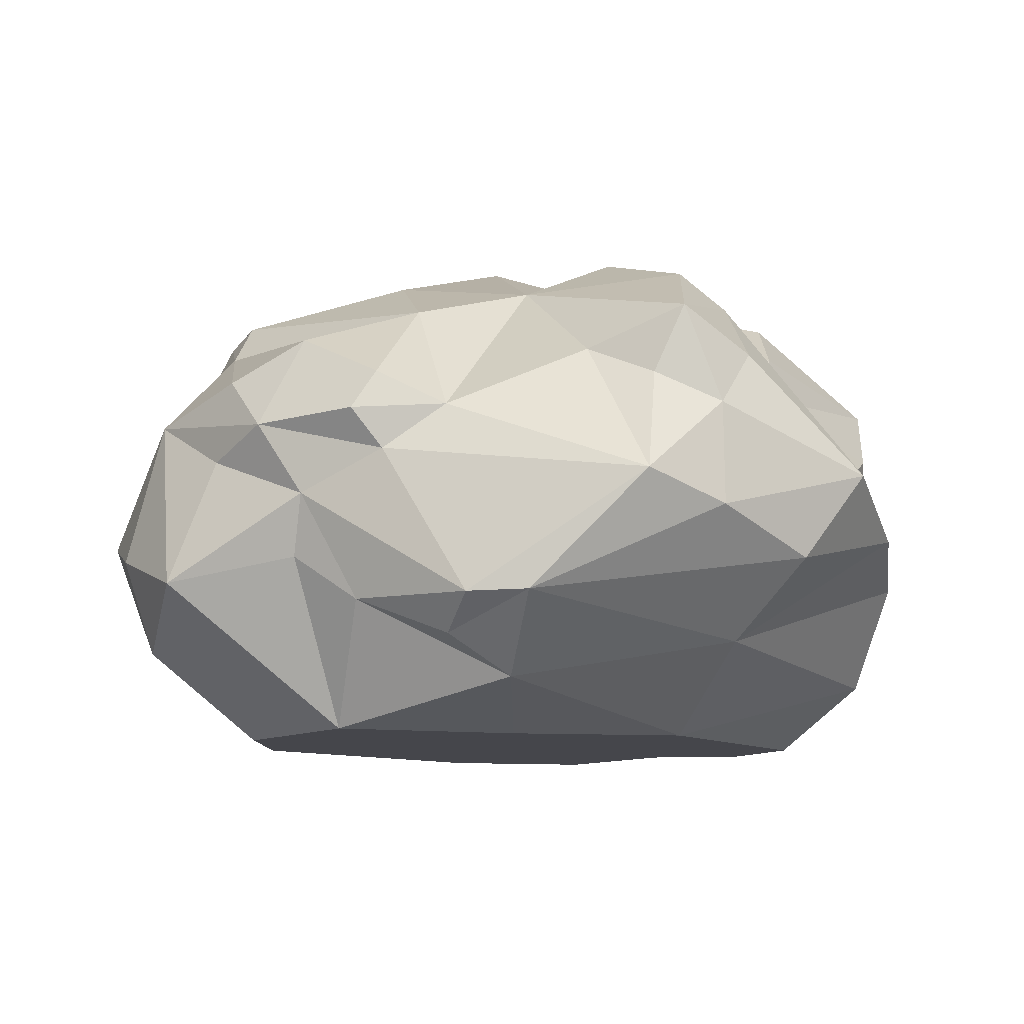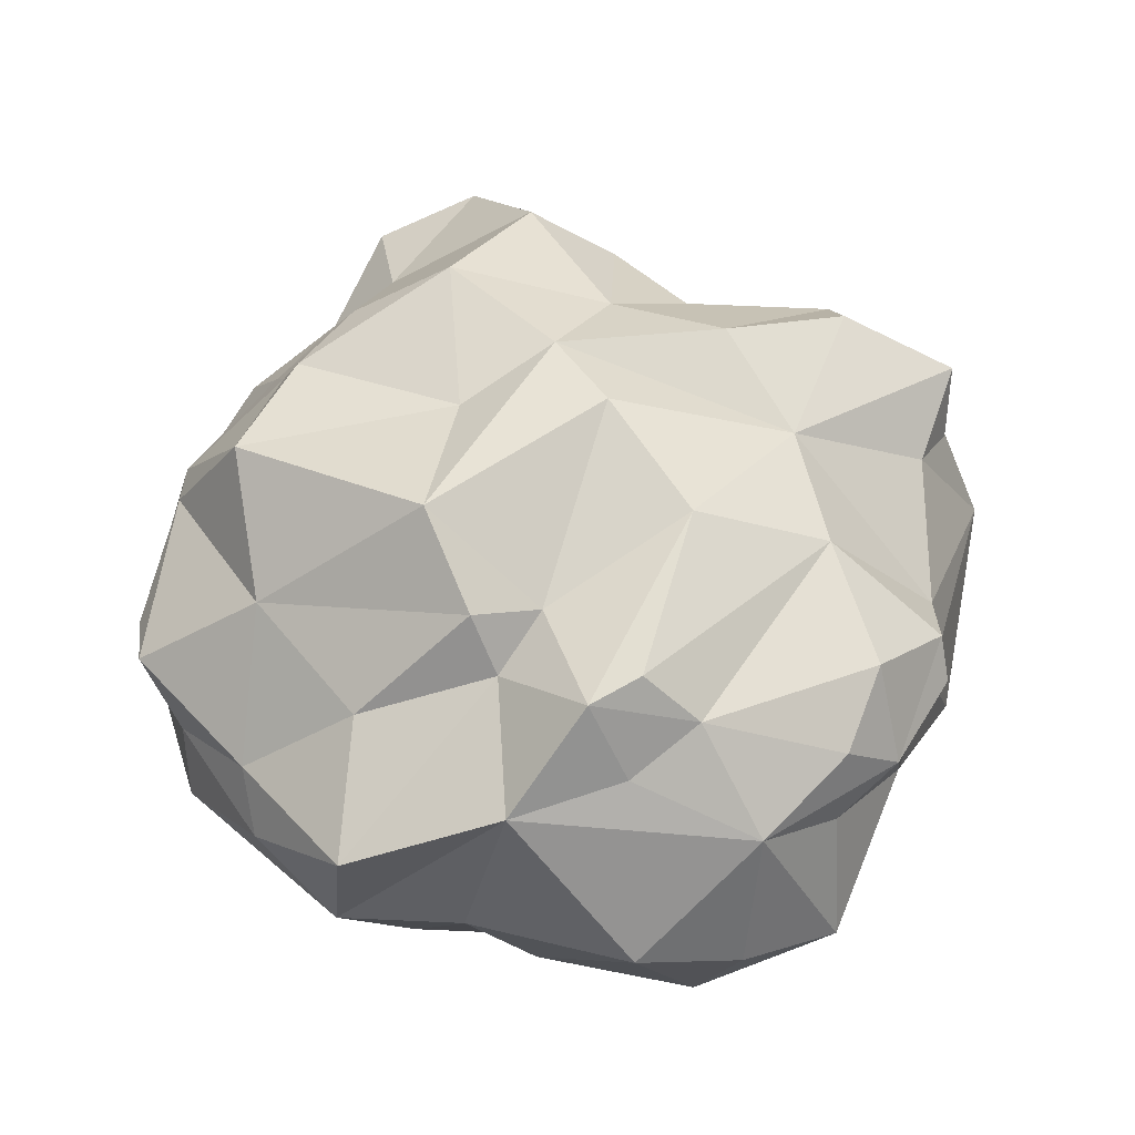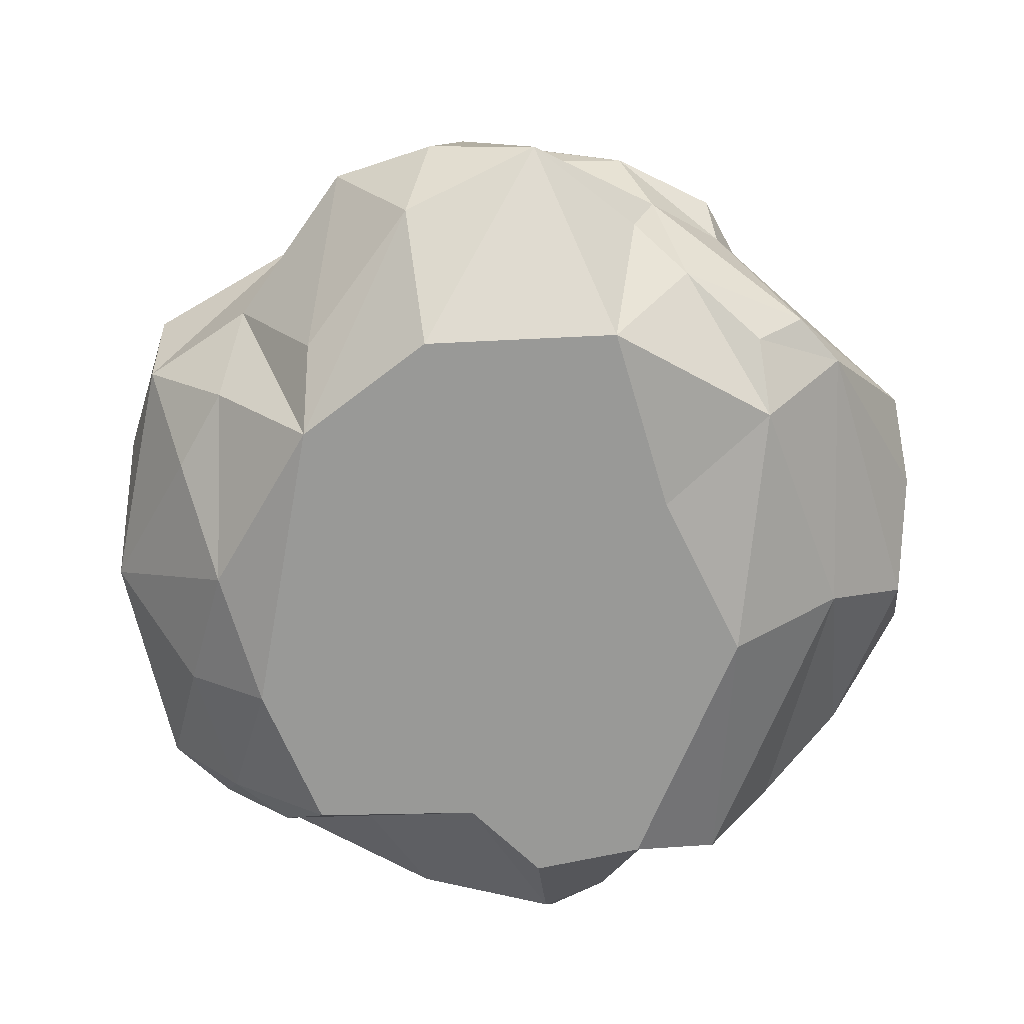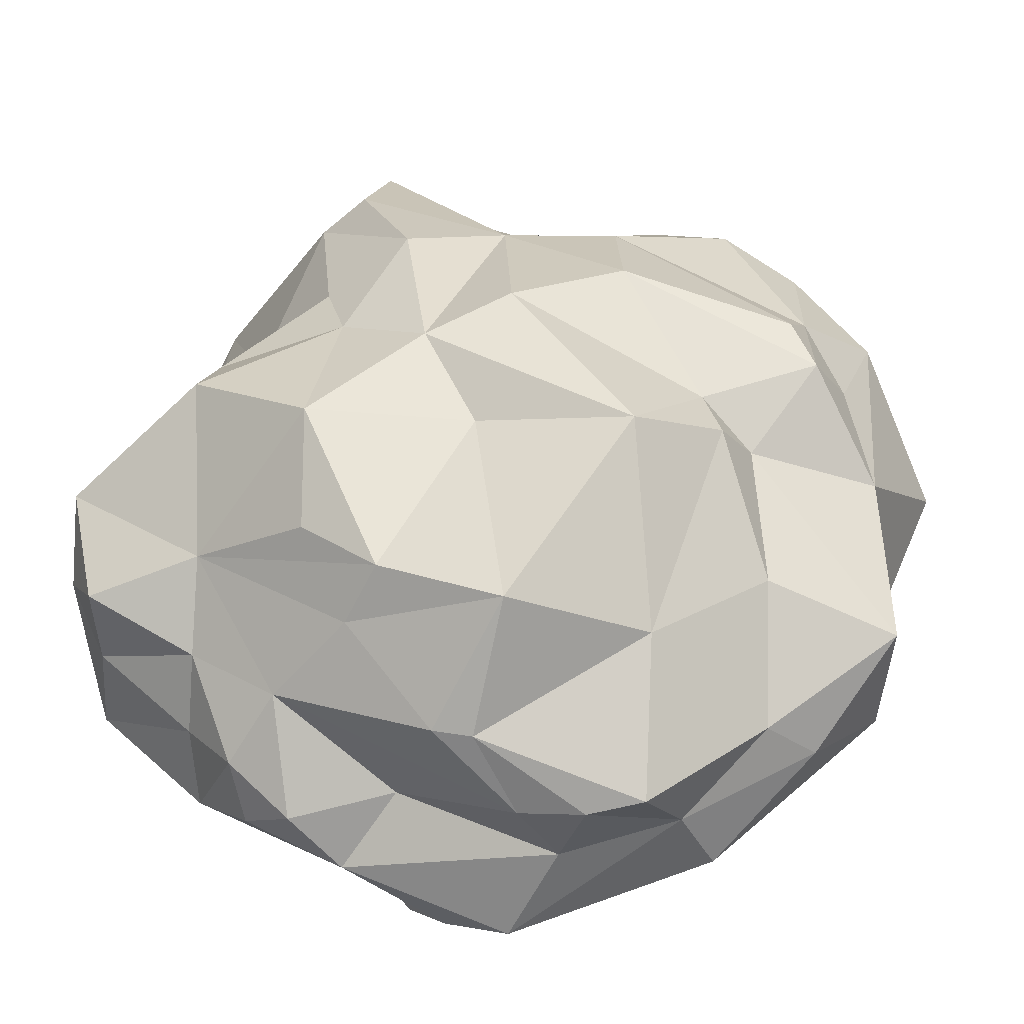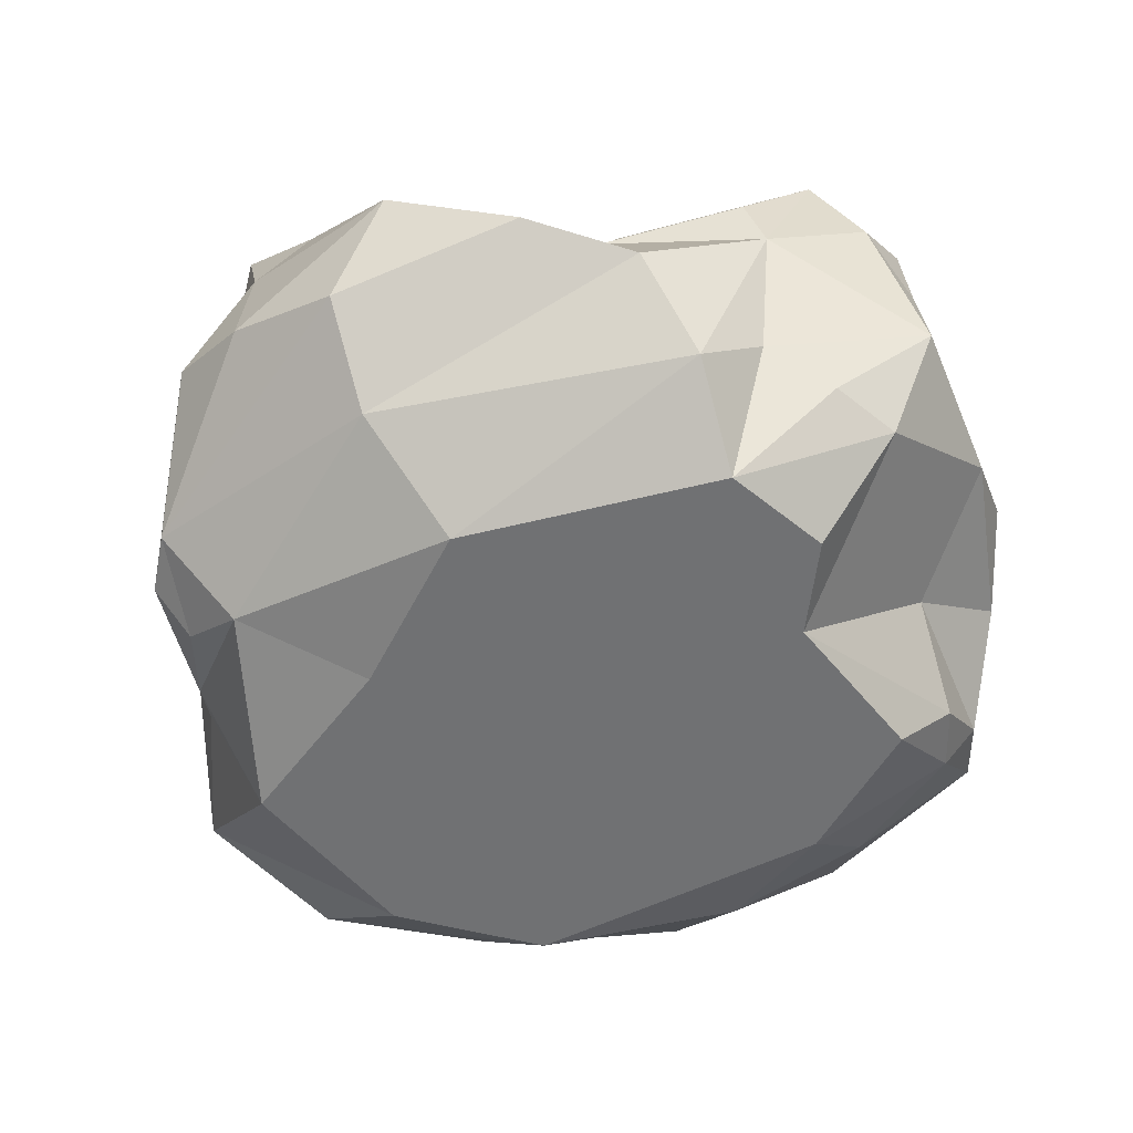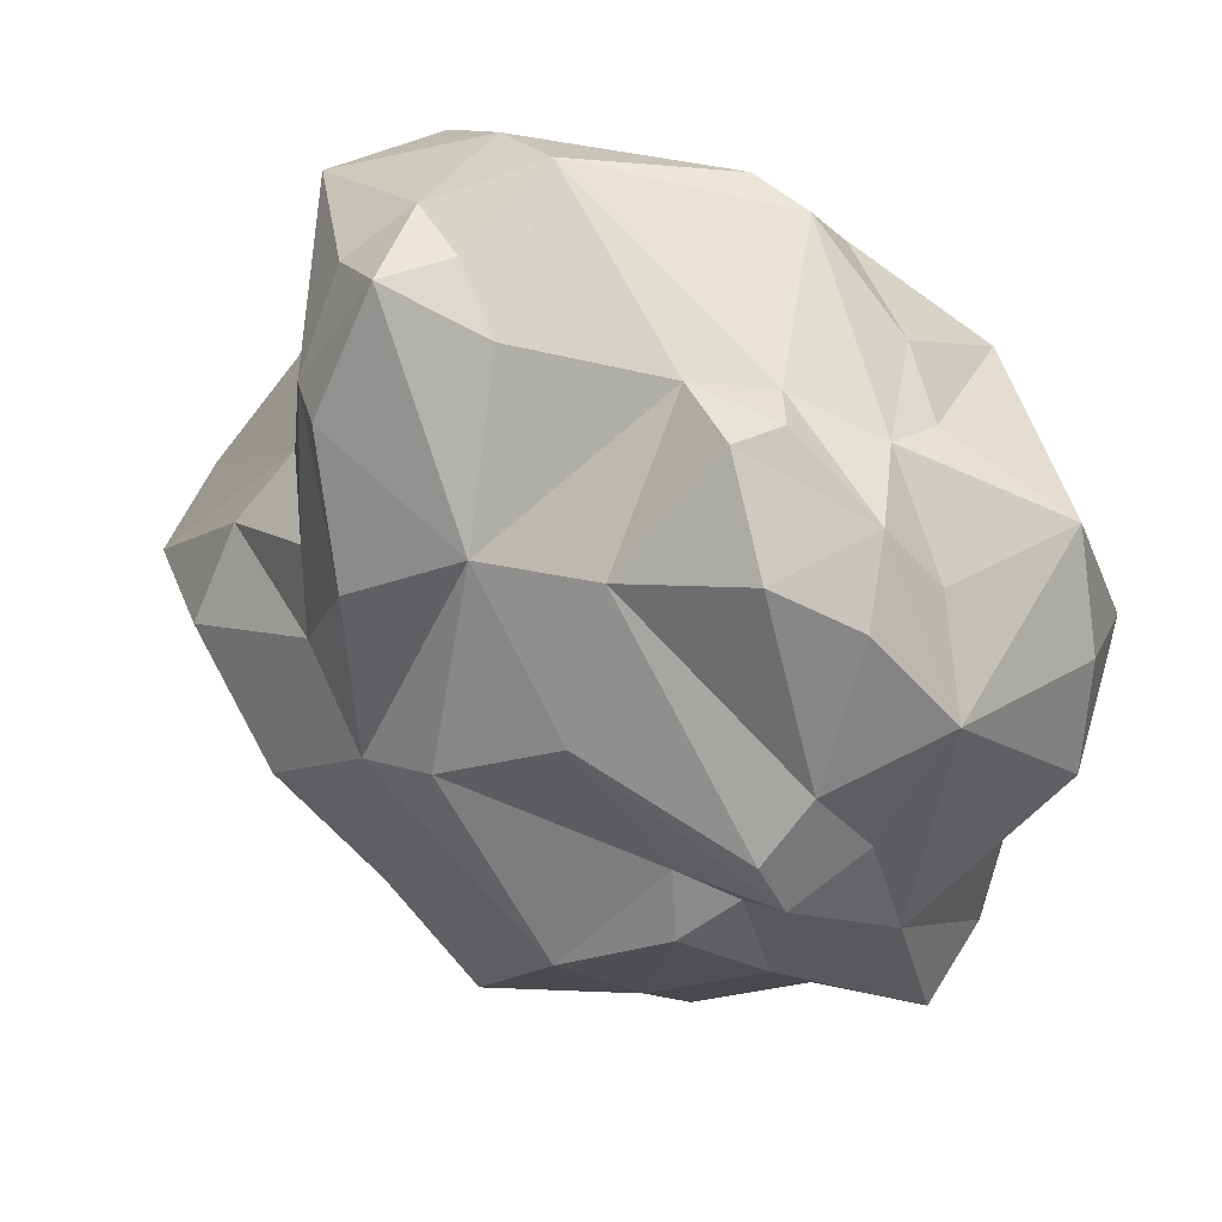
<metadata>
{"format":"obj","ext":"obj","renderer":"f3d","projection":"perspective","resolution":1024,"background":"white","views":[{"elev":-10.0,"azim":-6.4,"up":"+Y"},{"elev":49.1,"azim":-93.3,"up":"+Y"},{"elev":-68.8,"azim":-60.5,"up":"+Y"},{"elev":-45.3,"azim":-175.2,"up":"+Z"},{"elev":-55.2,"azim":66.7,"up":"+Y"},{"elev":45.7,"azim":-142.0,"up":"+Z"}]}
</metadata>
<code>
v -84.54 35.2 8.42
v -7.23 83.68 -15.4
v 33.37 27.96 60.59
v -51.29 66.2 49.23
v -63.5 69.4 19.56
v 14.55 69.75 -45.48
v 22.01 1e-06 -24.34
v 59.37 61.66 -28.63
v 9.079 -3e-06 -48.31
v 37.99 7e-06 -19.53
v 16.5 -2e-06 32.65
v -43.84 -2e-06 4.901
v -16.34 7.694 56.8
v 19.32 30.5 -63.74
v 26.97 40.55 -61.04
v -31.18 73.33 43.26
v -44.49 75.32 -3.864
v 38.6 73.75 13.28
v -38.16 3.95 -41.33
v -7.4 21.73 -72.34
v -44.25 2e-06 41.5
v 22.45 73.59 49.57
v -13.73 90.4 8.307
v -72.81 59.09 -11.09
v -70.52 30.92 -39
v -47.25 78.01 -15.16
v 11.29 68.94 70.18
v 52.8 14.32 -26.05
v -27.29 14.3 61.2
v 59.01 28.24 19.55
v 49.5 46.04 21.86
v -11.11 48.63 -68.78
v -5.298 61.6 -63.6
v -27.86 52.69 62.41
v 0.7819 89.3 0.6428
v 8.557 79.09 -42.29
v -69.34 63.13 8.057
v 17.56 52.54 69.9
v 55.22 11.07 8.334
v -22.12 11.03 -57.71
v -41.54 27.28 -63.94
v 0.2963 10.67 -62.42
v -64.27 16.74 -26.55
v -59.02 50.5 52.53
v -63.64 59.69 43.05
v -75.65 54.27 28.69
v -74 24.48 42.61
v 23.66 62.29 62.92
v 1.158 62.19 -62.42
v -64.06 75.61 2.025
v -52.07 68.69 -11.28
v -11.52 78.19 39.36
v 15.76 83.22 10.86
v 20.89 79.05 -32.84
v 14.19 79.67 50.8
v -60.45 77.69 10.57
v -11.69 80.69 -52.14
v -33.86 67.54 -49.36
v -72.27 30.15 -18.28
v -73.86 50.46 -37.48
v -59.3 38.78 -51.69
v 34.94 35.66 -57.12
v 59.6 48.11 -29.91
v 62.37 31.35 -29.51
v 54.27 34.68 37.49
v 44.68 42.94 56.9
v -38.4 45.08 61.49
v -51.65 38.43 54.72
v -25.05 20.24 68.89
v -14.97 20.49 71.07
v -58.68 -3e-06 12.79
v 23.17 14.8 50.42
v -16.11 1e-06 -45.5
v -13.35 2e-06 34.39
v 55.15 16.8 -15.06
v 10.57 9.793 -57.62
v 3.485 18.38 -67.19
v -54.95 -3e-06 -13.16
v -77.1 14.84 19.15
v 60.66 46.74 -2.609
v 36.34 46.16 -53.34
v -43.75 51.62 62.75
v 64.52 55.06 -19.35
v 42.15 55.65 -37.69
v 19.91 89.28 -16.06
v 33.98 64.35 23.65
v 4.802 86.86 29.23
v 62.36 68.09 -11.16
v 9.31 40.81 -56.93
v -4.105 62.52 63.22
v -52.5 28.17 50.87
v -42.2 20.52 55.34
v 18.54 3e-06 -0.5605
v -53.16 61.87 -34.19
v 6.234 57.45 69.32
v -33.15 88.24 -21.64
v 27.86 56.51 -48.14
v -32.54 83.66 20.53
v 39.98 83.2 -1.52
v -51.5 47.36 -53.14
v 60.01 56.6 0.7382
v 44.35 43.03 -43.41
v 17.47 35.01 71.45
v -81.97 30.34 26.09
v -16.82 37.18 -68.46
v -39.5 58.2 61.68
v -36.78 39.13 -64.28
v 22.23 20.48 -47.44
v 54.41 22.63 -3.295
v 44.36 29.91 -48.16
v -31.47 51.64 -70.3
v -21.94 49.88 -70.82
v -66.03 45.69 42.06
v -66.01 9.033 -6.467
v 43.43 -1e-06 -1.89
v -56.51 16.29 -39.39
v 19.46 79.06 24.29
v 3.988 39.96 76.42
v 40.23 67.5 -26.57
f 65 3 72
f 79 78 71
f 8 88 83
f 22 117 87
f 2 36 57
f 1 59 114
f 58 33 111
f 110 62 81
f 110 102 64
f 115 75 109
f 13 70 29
f 11 13 74
f 84 102 81
f 111 112 107
f 34 82 67
f 23 35 96
f 34 16 106
f 47 104 79
f 9 76 7
f 20 77 42
f 10 28 115
f 13 21 74
f 12 21 71
f 3 70 72
f 3 103 70
f 69 68 92
f 115 109 39
f 110 14 62
f 105 20 107
f 24 59 1
f 68 47 91
f 111 33 112
f 58 111 100
f 94 60 51
f 27 22 55
f 50 56 98
f 98 56 16
f 9 93 73
f 35 53 85
f 22 27 48
f 4 45 44
f 78 43 19
f 78 59 43
f 20 42 40
f 19 41 40
f 68 44 113
f 17 26 51
f 13 92 21
f 69 92 29
f 110 64 28
f 51 26 94
f 88 101 80
f 108 28 7
f 108 110 28
f 28 10 7
f 10 93 7
f 29 92 13
f 31 30 80
f 77 14 108
f 15 89 97
f 86 31 101
f 32 33 49
f 16 34 52
f 57 36 6
f 5 4 16
f 36 119 6
f 54 119 36
f 90 27 52
f 113 44 46
f 115 39 11
f 40 41 20
f 40 73 19
f 73 42 9
f 40 42 73
f 43 59 25
f 116 43 25
f 19 43 116
f 118 95 90
f 118 38 95
f 44 45 46
f 46 37 24
f 37 46 5
f 113 47 68
f 46 47 113
f 48 27 38
f 88 99 18
f 88 18 86
f 86 101 88
f 97 49 6
f 33 57 49
f 57 33 58
f 24 50 51
f 52 87 35
f 85 54 36
f 36 2 85
f 98 17 50
f 98 23 17
f 73 74 12
f 74 93 11
f 73 93 74
f 96 26 17
f 99 85 53
f 53 117 18
f 99 53 18
f 52 55 87
f 27 55 52
f 56 50 5
f 16 56 5
f 26 58 94
f 57 96 2
f 96 58 26
f 57 58 96
f 85 119 54
f 119 88 8
f 119 99 88
f 55 22 87
f 25 24 60
f 25 59 24
f 111 107 100
f 112 33 32
f 32 49 97
f 89 32 97
f 105 32 89
f 8 63 84
f 80 101 31
f 86 66 31
f 91 47 21
f 1 46 24
f 46 104 47
f 1 104 46
f 25 61 41
f 60 61 25
f 107 20 41
f 20 105 14
f 81 15 97
f 62 14 15
f 39 109 80
f 80 30 39
f 66 103 3
f 103 38 118
f 66 38 103
f 65 66 3
f 92 91 21
f 92 68 91
f 34 67 118
f 67 69 118
f 68 69 67
f 70 103 118
f 72 70 13
f 79 71 47
f 71 21 47
f 72 13 11
f 74 21 12
f 78 73 12
f 115 93 10
f 93 115 11
f 7 93 9
f 75 28 64
f 115 28 75
f 42 76 9
f 42 77 76
f 76 77 108
f 7 76 108
f 114 79 1
f 78 79 114
f 79 104 1
f 31 65 30
f 31 66 65
f 44 106 4
f 106 82 34
f 44 82 106
f 106 16 4
f 64 83 80
f 83 63 8
f 64 63 83
f 83 88 80
f 16 52 98
f 119 84 97
f 52 35 23
f 96 35 2
f 2 35 85
f 84 81 97
f 67 44 68
f 67 82 44
f 116 41 19
f 116 25 41
f 39 72 11
f 72 30 65
f 39 30 72
f 86 22 66
f 107 112 105
f 81 102 110
f 19 73 78
f 29 70 69
f 69 70 118
f 109 64 80
f 109 75 64
f 63 102 84
f 64 102 63
f 110 108 14
f 81 62 15
f 89 15 14
f 105 89 14
f 100 61 60
f 61 107 41
f 100 107 61
f 84 119 8
f 105 112 32
f 100 60 94
f 99 119 85
f 17 51 50
f 49 57 6
f 18 117 86
f 5 45 4
f 5 46 45
f 114 59 78
f 50 37 5
f 37 50 24
f 117 22 86
f 119 97 6
f 87 53 35
f 23 96 17
f 87 117 53
f 34 90 52
f 24 51 60
f 100 94 58
f 118 90 34
f 77 20 14
f 48 66 22
f 48 38 66
f 71 78 12
f 27 95 38
f 90 95 27
f 23 98 52

</code>
